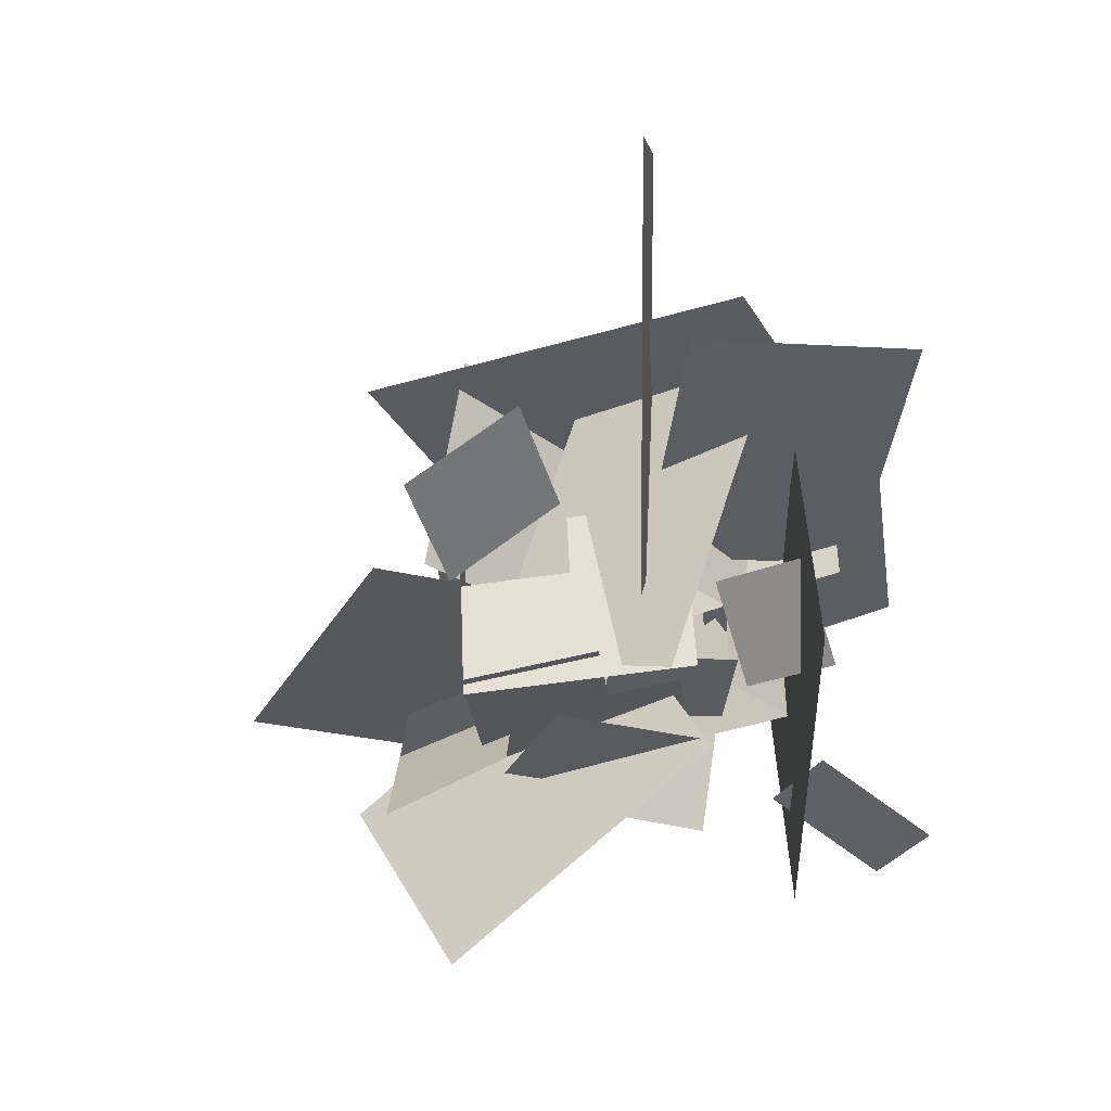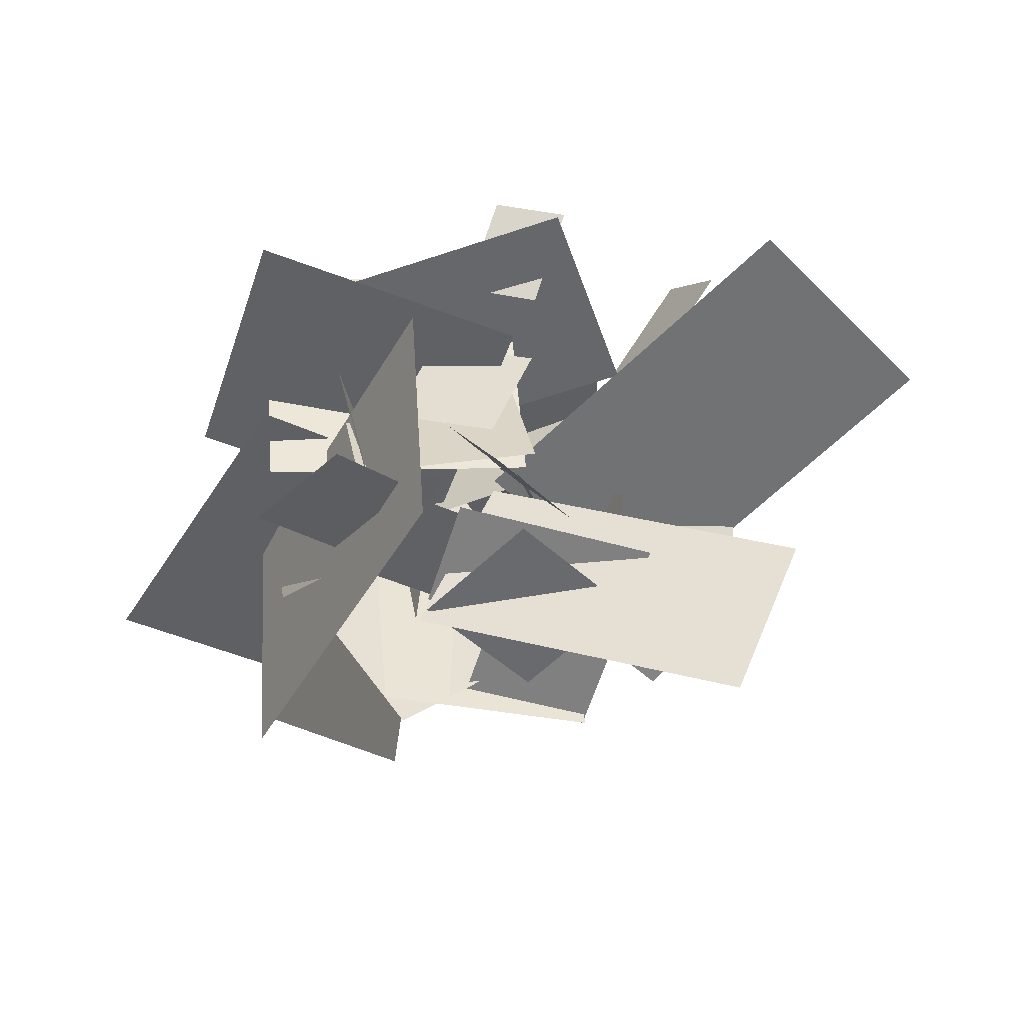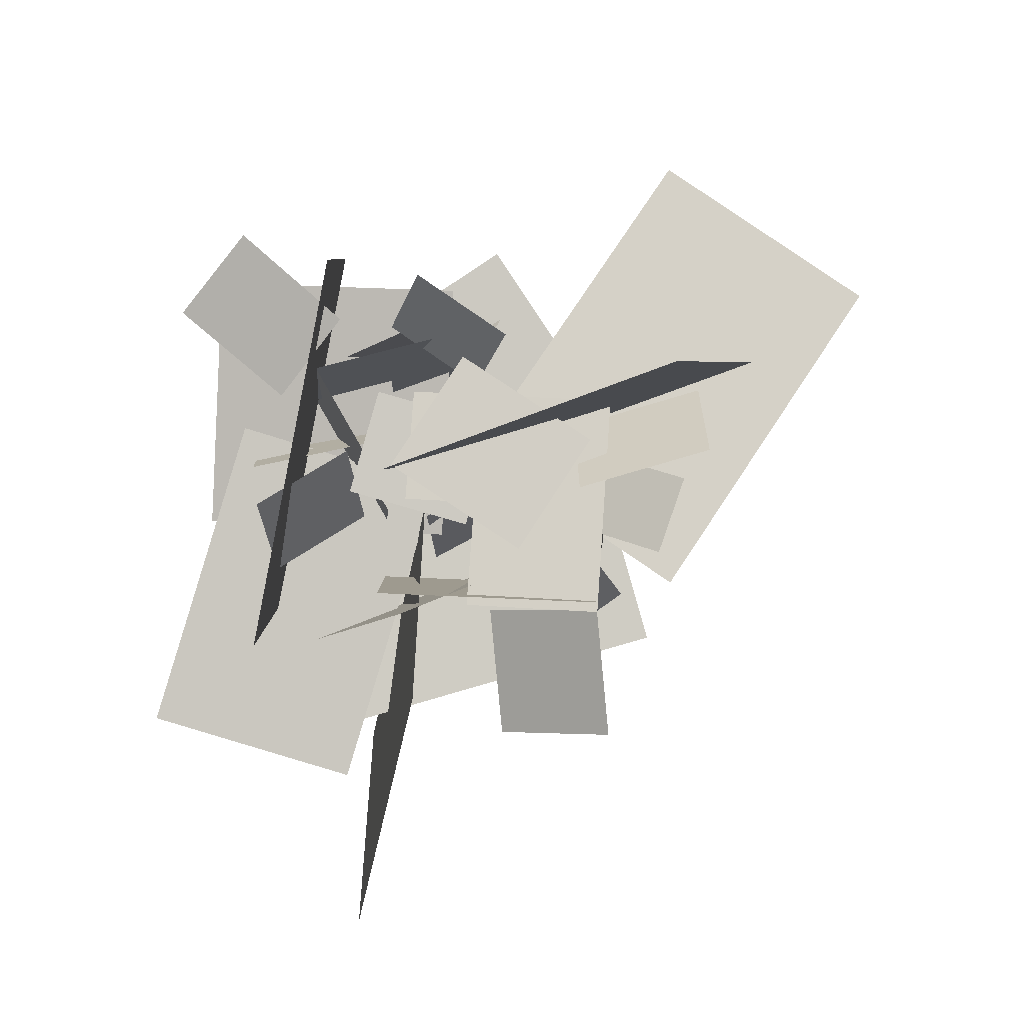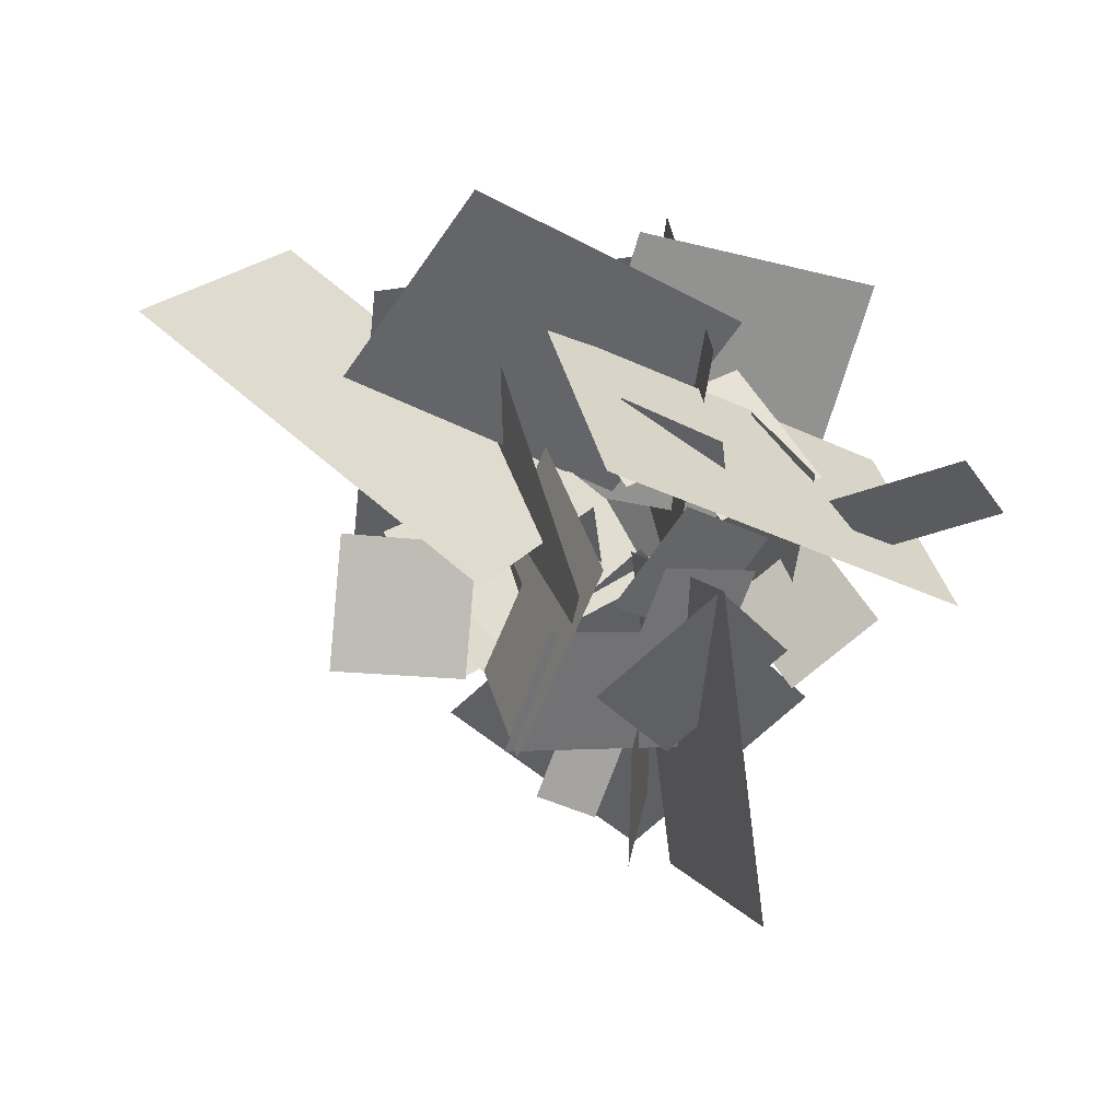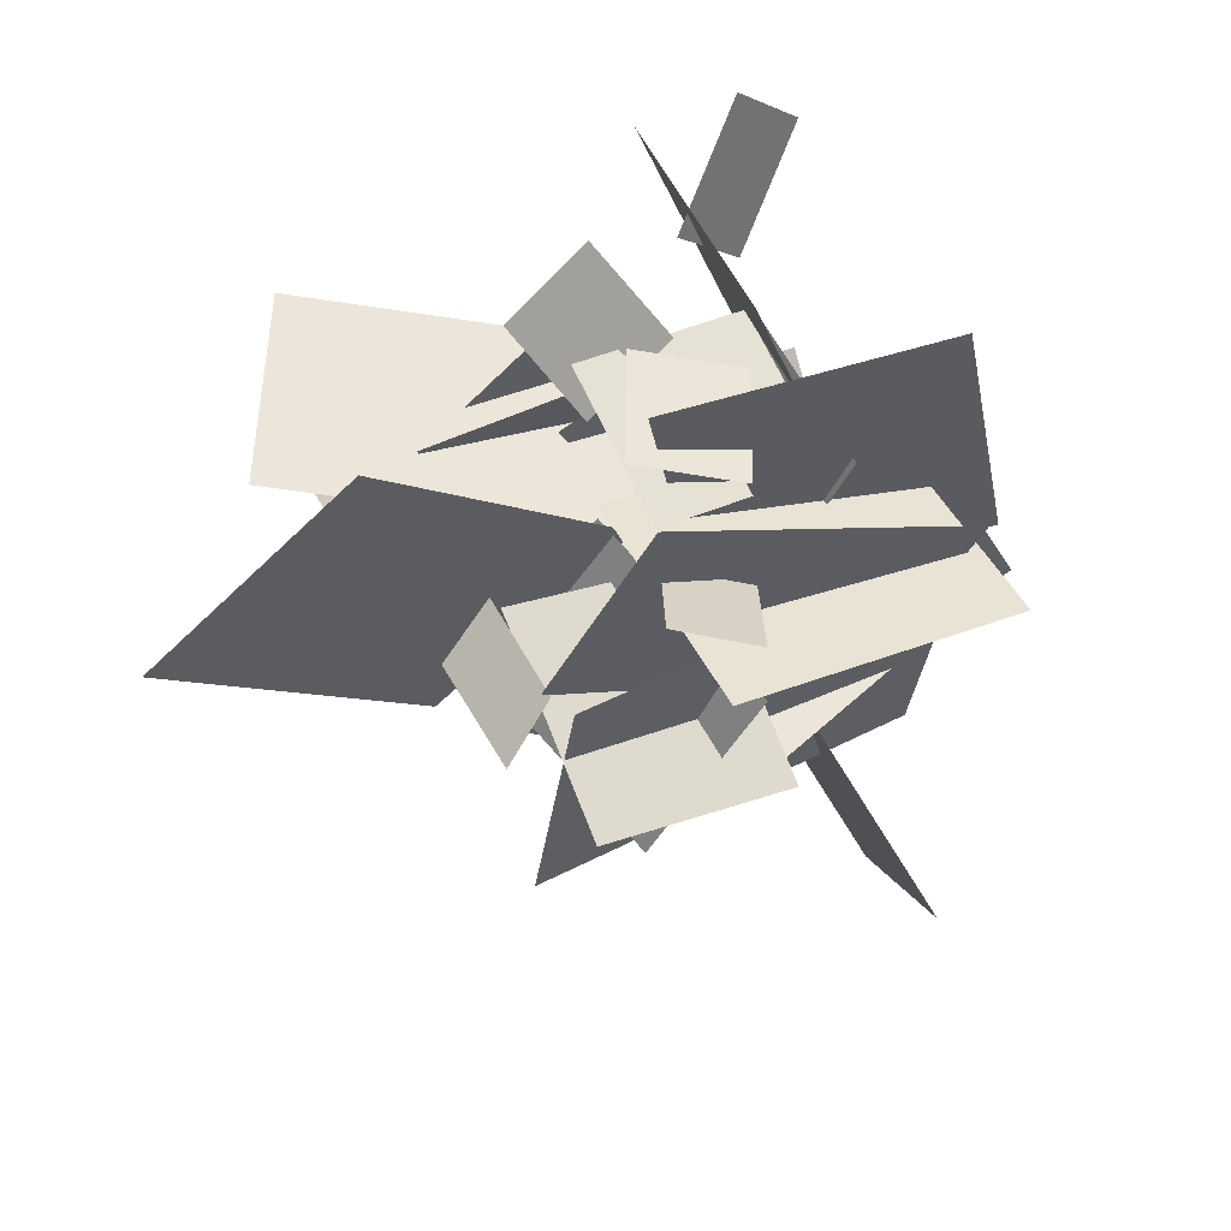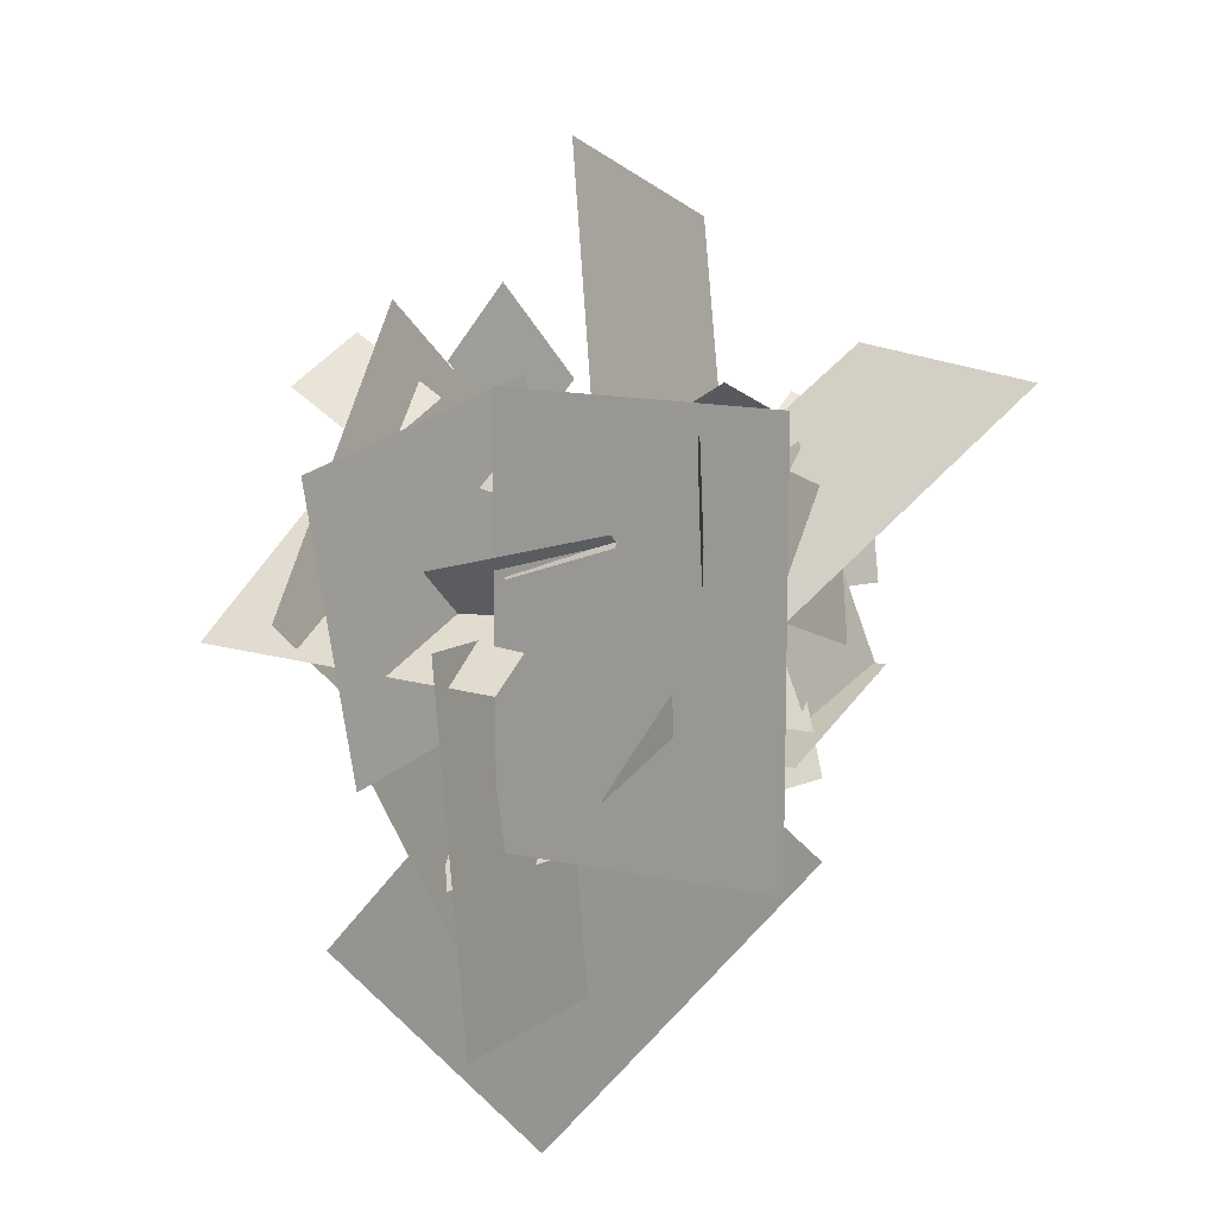
<metadata>
{"format":"obj","ext":"obj","renderer":"f3d","projection":"perspective","resolution":1024,"background":"white","views":[{"elev":-57.2,"azim":26.9,"up":"+Z"},{"elev":-28.1,"azim":179.4,"up":"+Z"},{"elev":-70.7,"azim":-164.6,"up":"+Z"},{"elev":-59.2,"azim":87.0,"up":"+Z"},{"elev":33.9,"azim":-19.3,"up":"+Y"},{"elev":44.0,"azim":116.2,"up":"+Y"}]}
</metadata>
<code>
o Plane.000_Plane.003
v 0.8196 0.4742 -1.05
v -1.071 0.7883 -0.4802
v 1.071 -0.7883 0.4802
v -0.8196 -0.4742 1.05
v 2.457 1.506 0.7027
v 1.801 -0.2367 -0.02709
v -0.4213 2.367 1.238
v -1.078 0.6242 0.5083
v 3.957 -0.6721 -1.668
v 2.262 -1.724 -1.808
v 2.384 1.724 -0.6202
v 0.6886 0.6721 -0.7605
v 2.145 1.468 -2.448
v 1.246 1.623 -2.01
v 2.25 0.6276 -1.933
v 1.351 0.7827 -1.495
v -1.385 0.09173 -2.679
v -1.785 0.6414 -2.41
v -0.5973 0.4179 -2.172
v -0.9975 0.9676 -1.904
v 1.32 1.255 -2.101
v 0.337 0.6707 -2.192
v 0.8261 2.026 -1.72
v -0.1566 1.442 -1.812
v 1.432 2.386 -1.629
v -0.1903 2.298 -1.367
v 1.594 1.864 -0.8012
v -0.02822 1.776 -0.539
v 0.6472 2.343 -1.502
v 0.8093 1.822 -0.6744
v 0.05859 1.497 -0.09564
v 0.8961 1.543 -0.231
v -0.1078 1.102 -0.9928
v 0.7377 0.1828 0.5696
v -0.8783 -0.641 -1.601
v -0.03284 -1.56 -0.03827
v 1.048 0.3331 -3.205
v -0.6629 0.2044 -2.177
v 2.592 -0.6342 -0.7569
v 0.8816 -0.7629 0.2714
v -1.995 2.114 -3.629
v -2.676 1.413 -1.885
v 0.8704 1.576 -2.728
v 0.1899 0.8743 -0.9834
v 0.1337 3.062 -1.885
v 0.5909 2.478 -1.197
v -0.5177 2.337 -2.067
v -0.06057 1.753 -1.379
v -0.5061 1.828 1.647
v 0.1676 1.669 1.882
v -0.2094 1.702 0.7096
v 0.4642 1.543 0.9442
v 0.2048 2.451 -1.2
v -0.1685 2.063 -0.1878
v 1.138 2.243 -0.9362
v 0.7642 1.854 0.07611
v 1.378 2.451 -1.572
v 1.702 1.742 -0.122
v 1.107 1.572 -1.941
v 1.431 0.863 -0.4911
v 1.535 2.108 -0.8704
v 1.263 1.229 -1.239
v 1.285 0.392 -0.6888
v 1.118 0.7577 -1.437
v 0.7476 0.189 -0.8928
v 0.01114 2.431 -0.174
v 3.077 0.7736 -0.3295
v 2.341 3.015 0.3893
v 2.376 0.4763 -3.457
v 2.52 -0.02892 -1.174
v 0.7914 3.581 -2.67
v 0.9351 3.076 -0.3872
v 2.675 -3.468 -1.579
v 2.323 -2.389 0.6116
v 1.154 -0.4821 -3.294
v 0.8014 0.5967 -1.104
v -0.4249 -1.788 -2.258
v -0.6314 -0.5888 -1.979
v 0.646 -1.74 -1.67
v 0.4396 -0.5412 -1.391
v -1.643 0.7617 1.474
v -1.989 1.504 1.097
v -0.9813 0.5574 0.4664
v -1.327 1.299 0.08883
v -0.4264 -0.8421 -1.63
v -0.6568 -0.2166 -0.383
v -0.8709 0.1413 -2.206
v -1.101 0.7668 -0.9582
v -0.6977 -0.2168 -2.987
v -1.293 1.416 -1.938
v 0.4691 0.1267 -2.859
v -0.1265 1.759 -1.81
v -0.9858 0.5729 -2.479
v 0.1809 0.9165 -2.351
v 0.4984 1.943 -1.741
v 0.8058 1.1 -2.283
v -0.124 1.262 -0.9335
v 2.33 1.447 -1.107
v 0.07321 0.9275 1.503
v 2.527 1.113 1.329
v -0.9409 -1.757 -0.1614
v -0.8798 0.5455 0.7223
v 2.71 -1.515 -1.044
v 2.772 0.7872 -0.16
v -3.955 1.205 0.1227
v -2.4 2.88 0.6335
v -1.373 -0.7189 -1.428
v 0.1818 0.9564 -0.9172
v -2.082 0.9569 -2.728
v -0.8356 0.9062 -2.681
v -2.118 1.17 -1.524
v -0.8722 1.119 -1.477
v 1.512 3.926 -2.302
v 2.193 3.457 -2.661
v 0.9287 2.882 -2.047
v 1.61 2.413 -2.406
v -1.032 1.241 -2.403
v -0.08245 2.251 -2.123
v -0.1508 0.548 -2.892
v 0.7988 1.558 -2.612
v -0.7198 -0.1029 -3.036
v 1.21 0.5267 -3.041
v -0.6114 -0.4259 -1.861
v 1.318 0.2037 -1.867
v 0.2138 0.2017 -3.038
v 0.3222 -0.1213 -1.864
v 1.377 0.03068 -1.237
v 0.3803 -0.2943 -1.235
f 4 3 1 2
f 8 7 5 6
f 12 11 9 10
f 16 15 13 14
f 20 19 17 18
f 24 23 21 22
f 30 27 25 29
f 28 30 29 26
f 30 28 31 32
f 36 35 33 34
f 40 39 37 38
f 44 43 41 42
f 48 47 45 46
f 52 51 49 50
f 56 55 53 54
f 62 59 57 61
f 60 62 61 58
f 62 60 63 64
f 68 67 65 66
f 72 71 69 70
f 76 75 73 74
f 80 79 77 78
f 84 83 81 82
f 88 87 85 86
f 94 91 89 93
f 92 94 93 90
f 94 92 95 96
f 100 99 97 98
f 104 103 101 102
f 108 107 105 106
f 112 111 109 110
f 116 115 113 114
f 120 119 117 118
f 126 123 121 125
f 124 126 125 122
f 126 124 127 128

</code>
